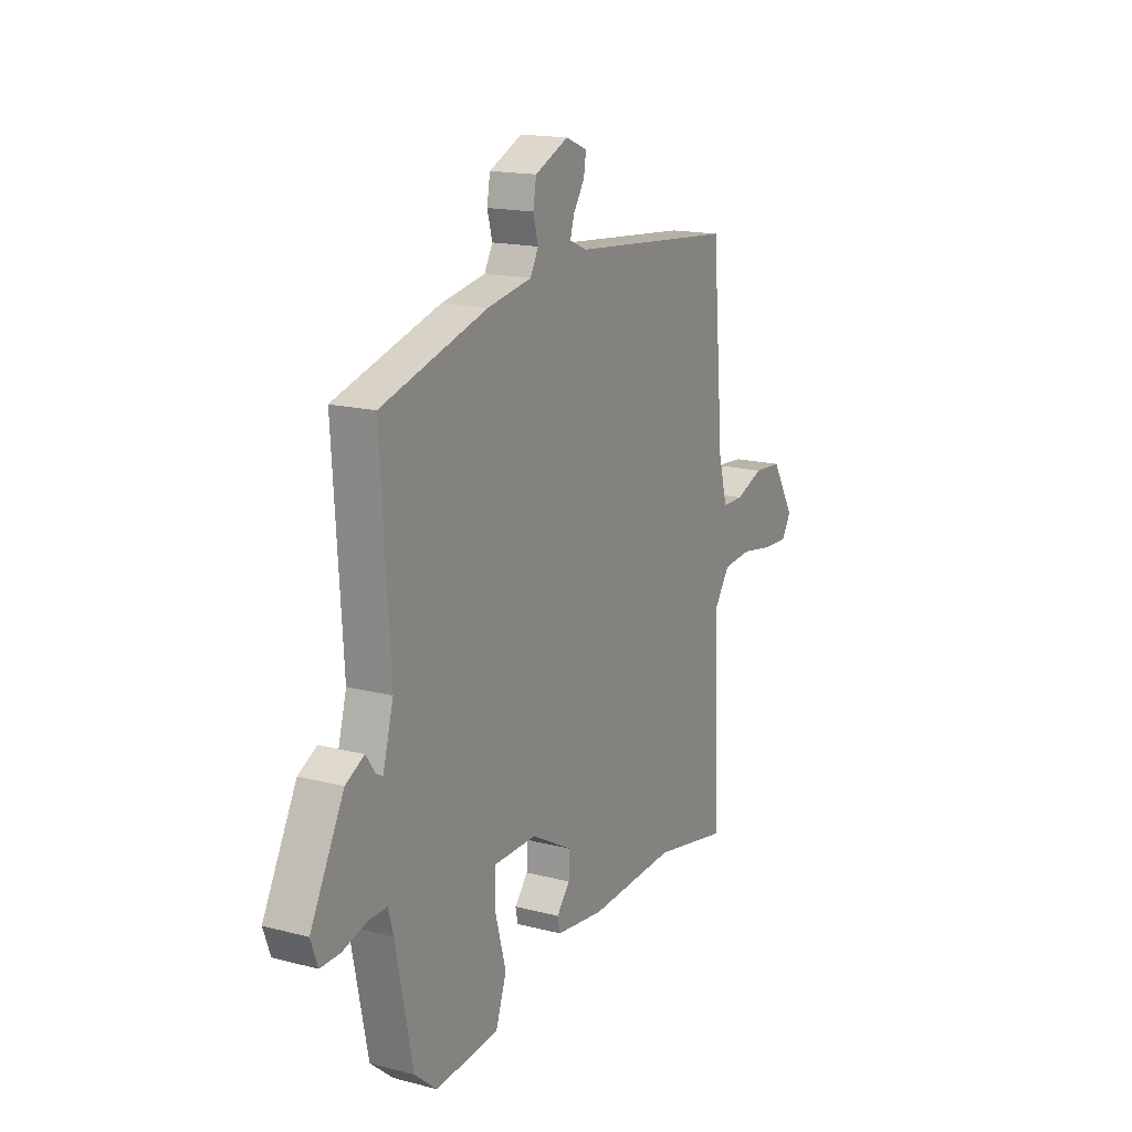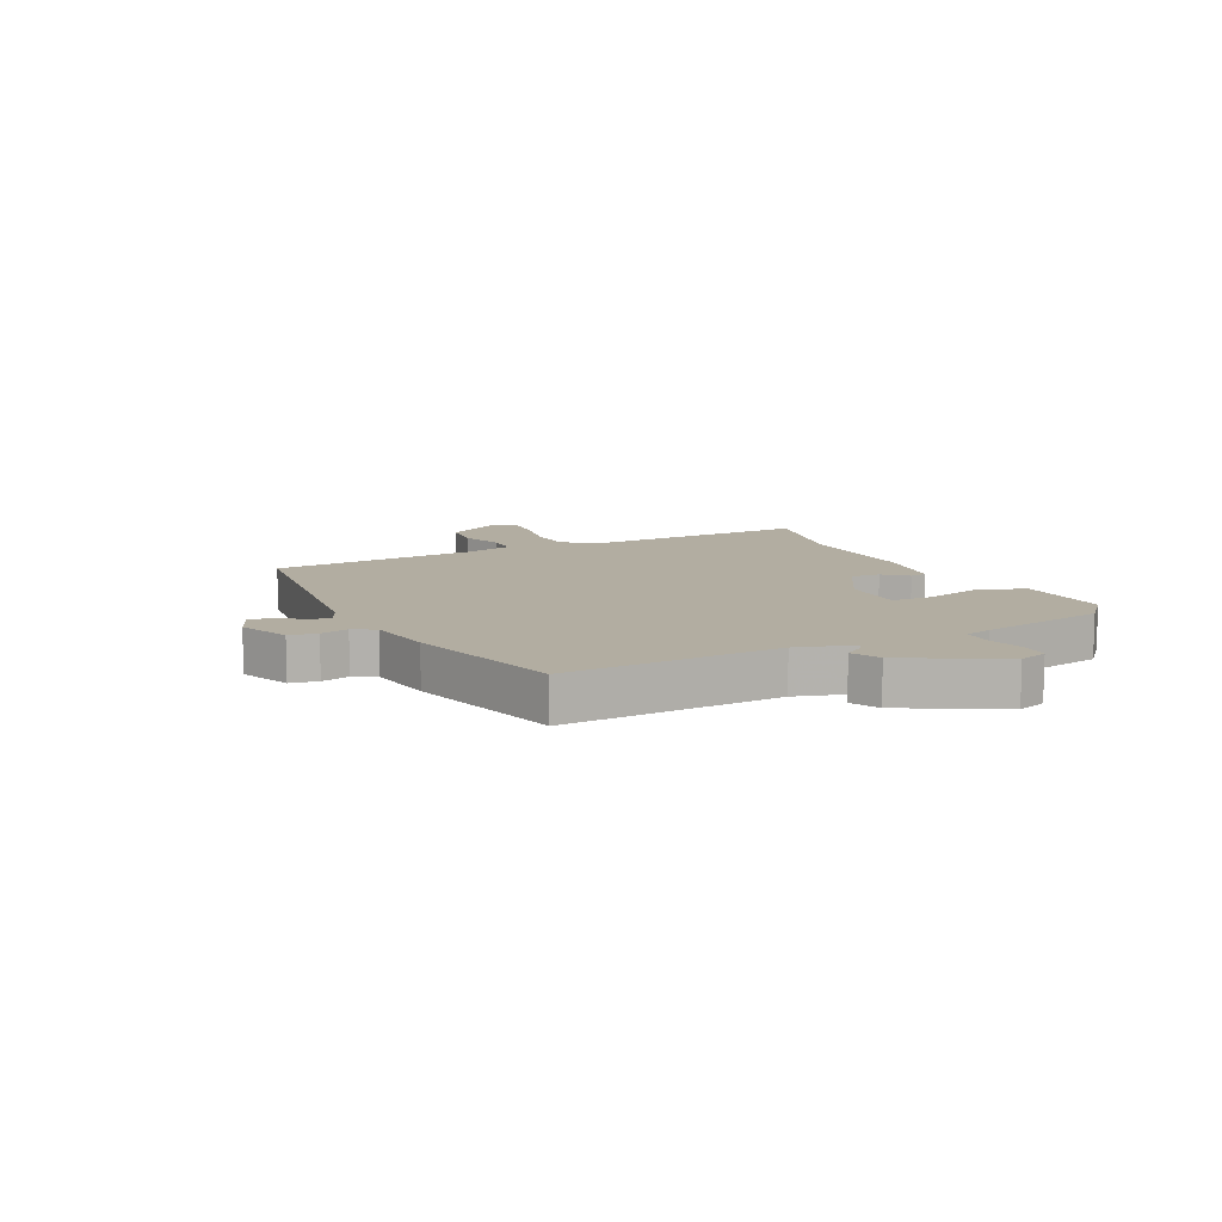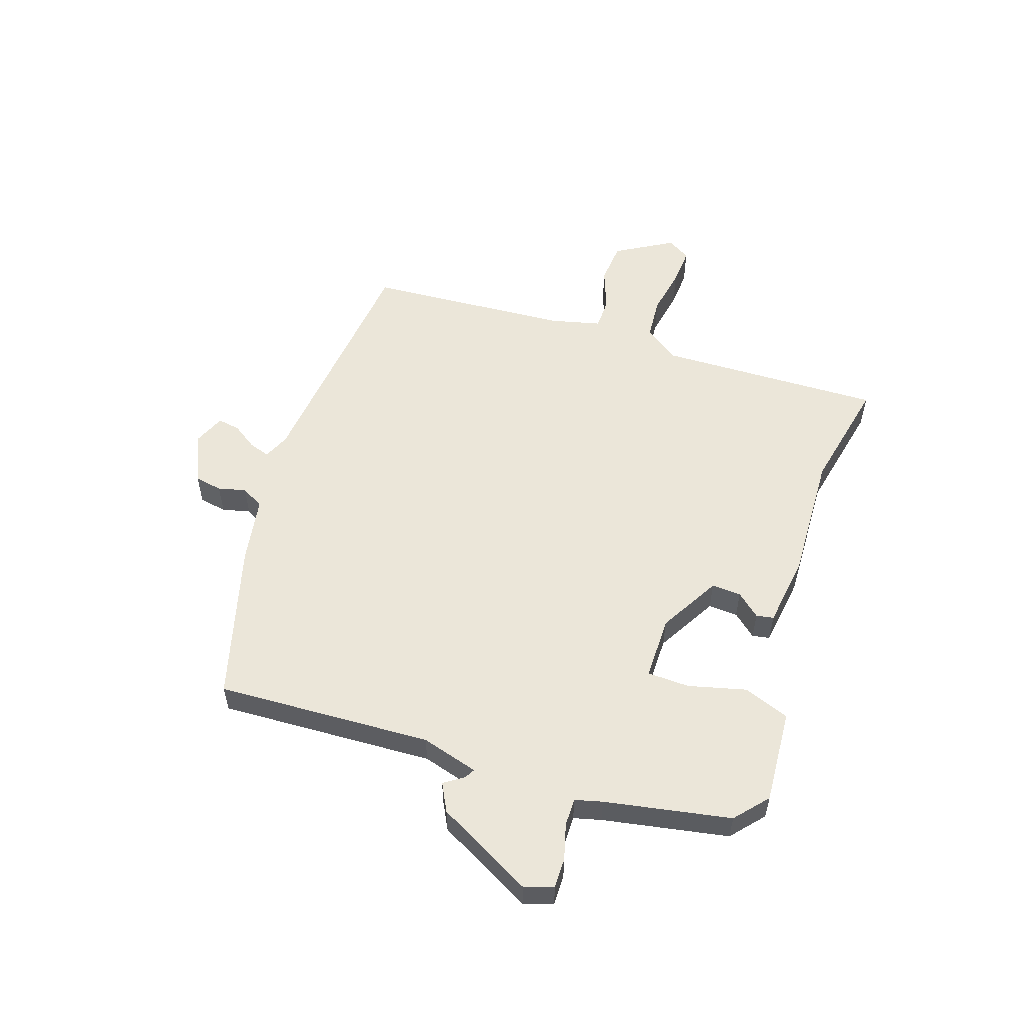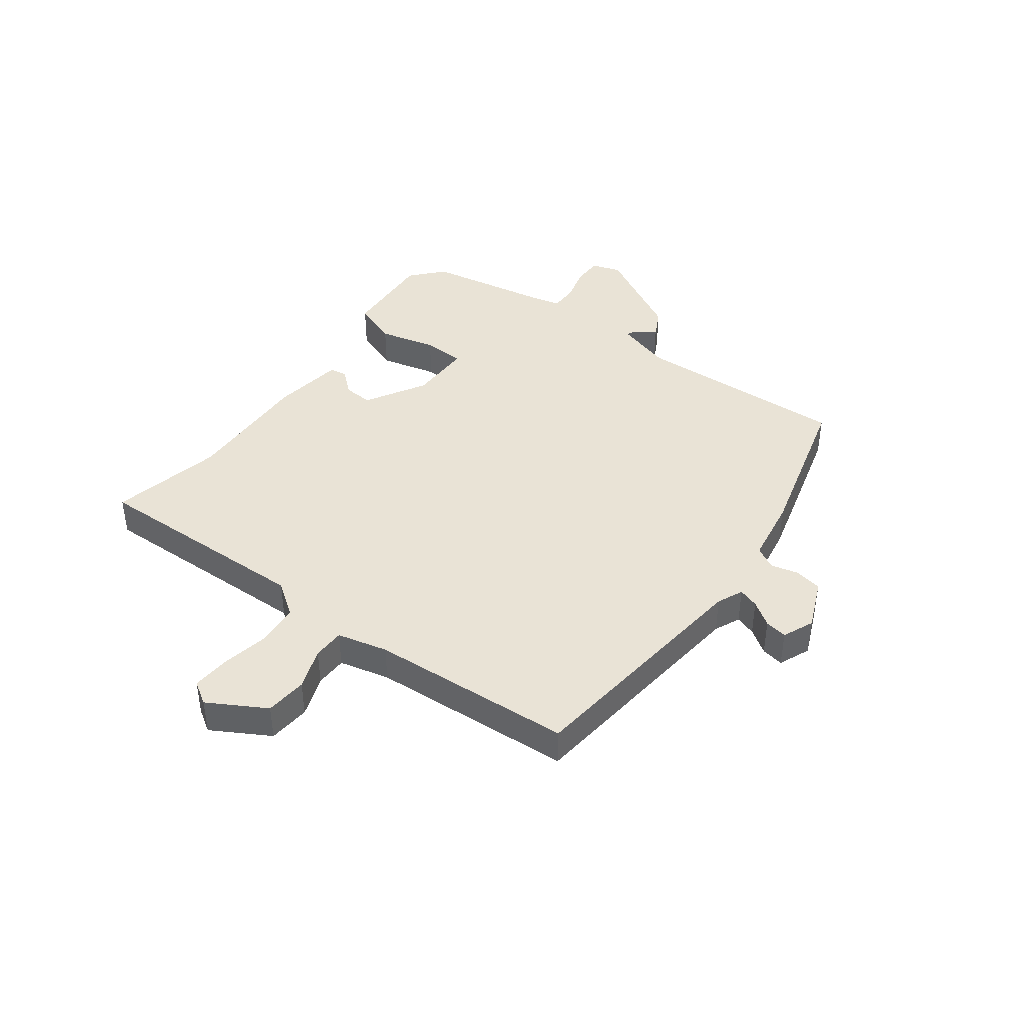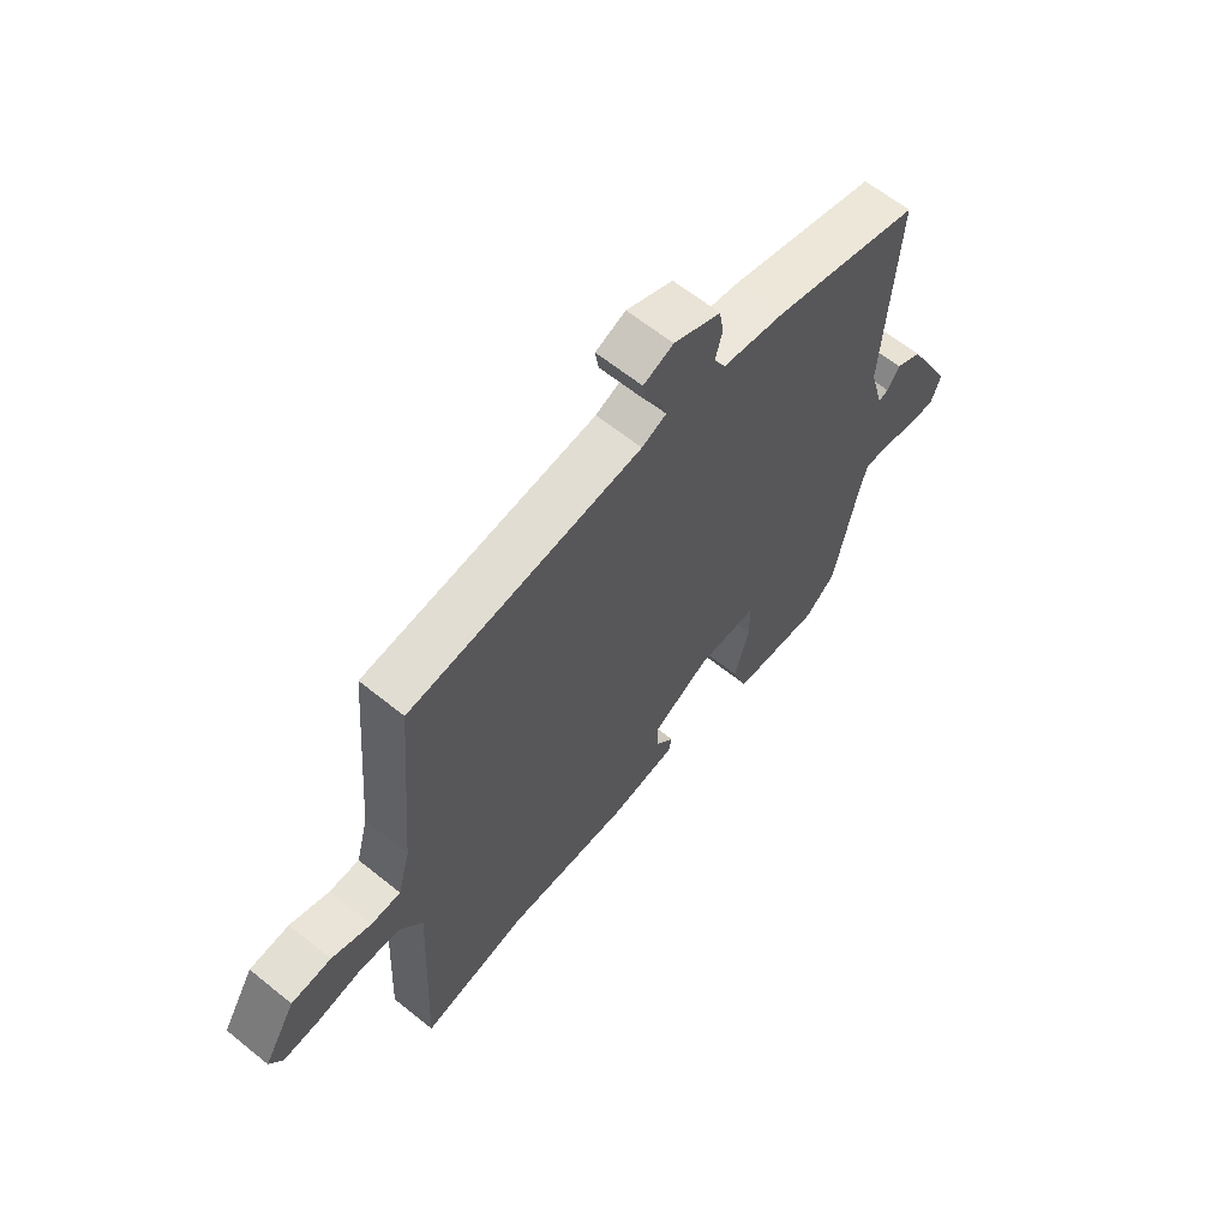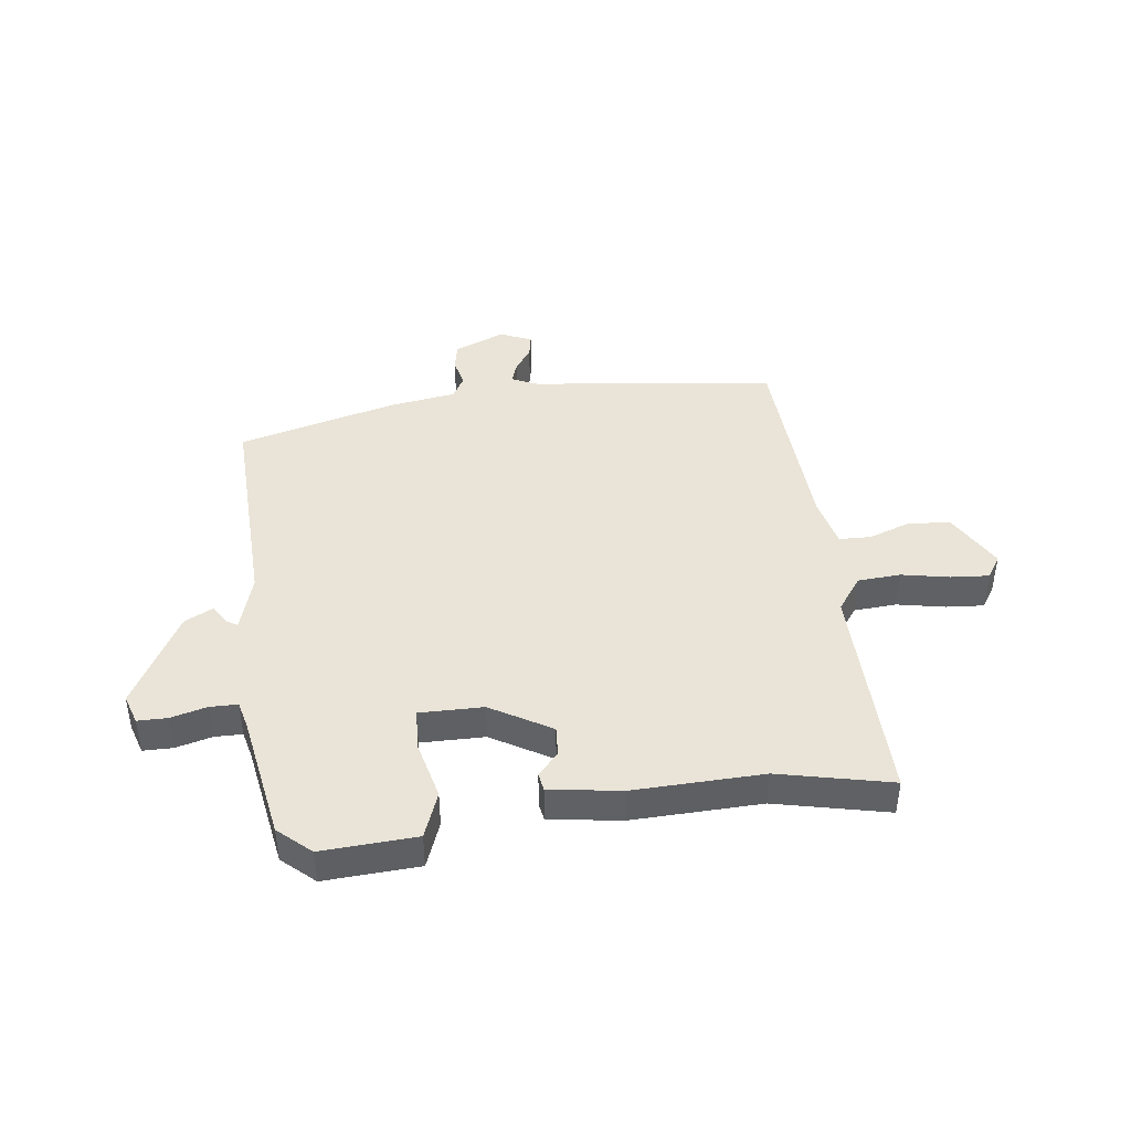
<metadata>
{"format":"obj","ext":"obj","renderer":"f3d","projection":"perspective","resolution":1024,"background":"white","views":[{"elev":16.4,"azim":118.1,"up":"+Z"},{"elev":10.5,"azim":65.2,"up":"+Y"},{"elev":55.1,"azim":109.5,"up":"+Y"},{"elev":42.0,"azim":-52.1,"up":"+Y"},{"elev":62.9,"azim":-50.7,"up":"+Z"},{"elev":43.1,"azim":174.4,"up":"+Y"}]}
</metadata>
<code>
v -0.466 0.07 0.492
v -0.041 0.07 0.53
v 0.004 0.07 0.549
v -0.007 0.07 0.585
v -0.035 0.07 0.628
v -0.041 0.07 0.667
v 0.014 0.07 0.689
v 0.1 0.07 0.65
v 0.108 0.07 0.602
v 0.095 0.07 0.554
v 0.116 0.07 0.515
v 0.23 0.07 0.494
v 0.502 0.07 0.414
v 0.478 0.07 0.042
v 0.505 0.07 -0.057
v 0.522 0.07 -0.048
v 0.546 0.07 -0.014
v 0.594 0.07 -0.04
v 0.68 0.07 -0.207
v 0.662 0.07 -0.257
v 0.611 0.07 -0.256
v 0.549 0.07 -0.238
v 0.501 0.07 -0.237
v 0.488 0.07 -0.284
v 0.444 0.07 -0.501
v 0.387 0.07 -0.549
v 0.224 0.07 -0.535
v 0.196 0.07 -0.455
v 0.223 0.07 -0.356
v 0.222 0.07 -0.283
v 0.112 0.07 -0.281
v 0.006 0.07 -0.339
v 0.008 0.07 -0.39
v 0.042 0.07 -0.431
v 0.036 0.07 -0.461
v -0.088 0.07 -0.476
v -0.312 0.07 -0.463
v -0.508 0.07 -0.501
v -0.49 0.07 -0.112
v -0.531 0.07 -0.052
v -0.605 0.07 -0.045
v -0.688 0.07 -0.059
v -0.754 0.07 -0.062
v -0.778 0.07 -0.022
v -0.719 0.07 0.076
v -0.646 0.07 0.081
v -0.574 0.07 0.053
v -0.519 0.07 0.053
v -0.496 0.07 0.14
v -0.466 0 0.492
v -0.041 0 0.53
v 0.004 0 0.549
v -0.007 0 0.585
v -0.035 0 0.628
v -0.041 0 0.667
v 0.014 0 0.689
v 0.1 0 0.65
v 0.108 0 0.602
v 0.095 0 0.554
v 0.116 0 0.515
v 0.23 0 0.494
v 0.502 0 0.414
v 0.478 0 0.042
v 0.505 0 -0.057
v 0.522 0 -0.048
v 0.546 0 -0.014
v 0.594 0 -0.04
v 0.68 0 -0.207
v 0.662 0 -0.257
v 0.611 0 -0.256
v 0.549 0 -0.238
v 0.501 0 -0.237
v 0.488 0 -0.284
v 0.444 0 -0.501
v 0.387 0 -0.549
v 0.224 0 -0.535
v 0.196 0 -0.455
v 0.223 0 -0.356
v 0.222 0 -0.283
v 0.112 0 -0.281
v 0.006 0 -0.339
v 0.008 0 -0.39
v 0.042 0 -0.431
v 0.036 0 -0.461
v -0.088 0 -0.476
v -0.312 0 -0.463
v -0.508 0 -0.501
v -0.49 0 -0.112
v -0.531 0 -0.052
v -0.605 0 -0.045
v -0.688 0 -0.059
v -0.754 0 -0.062
v -0.778 0 -0.022
v -0.719 0 0.076
v -0.646 0 0.081
v -0.574 0 0.053
v -0.519 0 0.053
v -0.496 0 0.14
f 44 45 46 47
f 44 47 48
f 41 42 43 44
f 40 41 44 48
f 39 40 48 49
f 37 38 39
f 33 34 35 36
f 32 33 36 37
f 31 32 37 39
f 26 27 28 29
f 24 25 26 29
f 23 24 29 30
f 19 20 21 22
f 19 22 23
f 16 17 18 19
f 15 16 19 23
f 14 15 23 30
f 11 12 13 14
f 7 8 9 10
f 7 10 11
f 4 5 6 7
f 3 4 7 11
f 2 3 11 14
f 30 31 39 49
f 14 30 49
f 1 2 14 49
f 96 95 94 93
f 97 96 93
f 93 92 91 90
f 97 93 90 89
f 98 97 89 88
f 88 87 86
f 85 84 83 82
f 86 85 82 81
f 88 86 81 80
f 78 77 76 75
f 78 75 74 73
f 79 78 73 72
f 71 70 69 68
f 72 71 68
f 68 67 66 65
f 72 68 65 64
f 79 72 64 63
f 63 62 61 60
f 59 58 57 56
f 60 59 56
f 56 55 54 53
f 60 56 53 52
f 63 60 52 51
f 98 88 80 79
f 98 79 63
f 98 63 51 50
f 1 50 51 2
f 2 51 52 3
f 3 52 53 4
f 4 53 54 5
f 5 54 55 6
f 6 55 56 7
f 7 56 57 8
f 8 57 58 9
f 9 58 59 10
f 10 59 60 11
f 11 60 61 12
f 12 61 62 13
f 13 62 63 14
f 14 63 64 15
f 15 64 65 16
f 16 65 66 17
f 17 66 67 18
f 18 67 68 19
f 19 68 69 20
f 20 69 70 21
f 21 70 71 22
f 22 71 72 23
f 23 72 73 24
f 24 73 74 25
f 25 74 75 26
f 26 75 76 27
f 27 76 77 28
f 28 77 78 29
f 29 78 79 30
f 30 79 80 31
f 31 80 81 32
f 32 81 82 33
f 33 82 83 34
f 34 83 84 35
f 35 84 85 36
f 36 85 86 37
f 37 86 87 38
f 38 87 88 39
f 39 88 89 40
f 40 89 90 41
f 41 90 91 42
f 42 91 92 43
f 43 92 93 44
f 44 93 94 45
f 45 94 95 46
f 46 95 96 47
f 47 96 97 48
f 48 97 98 49
f 49 98 50 1

</code>
